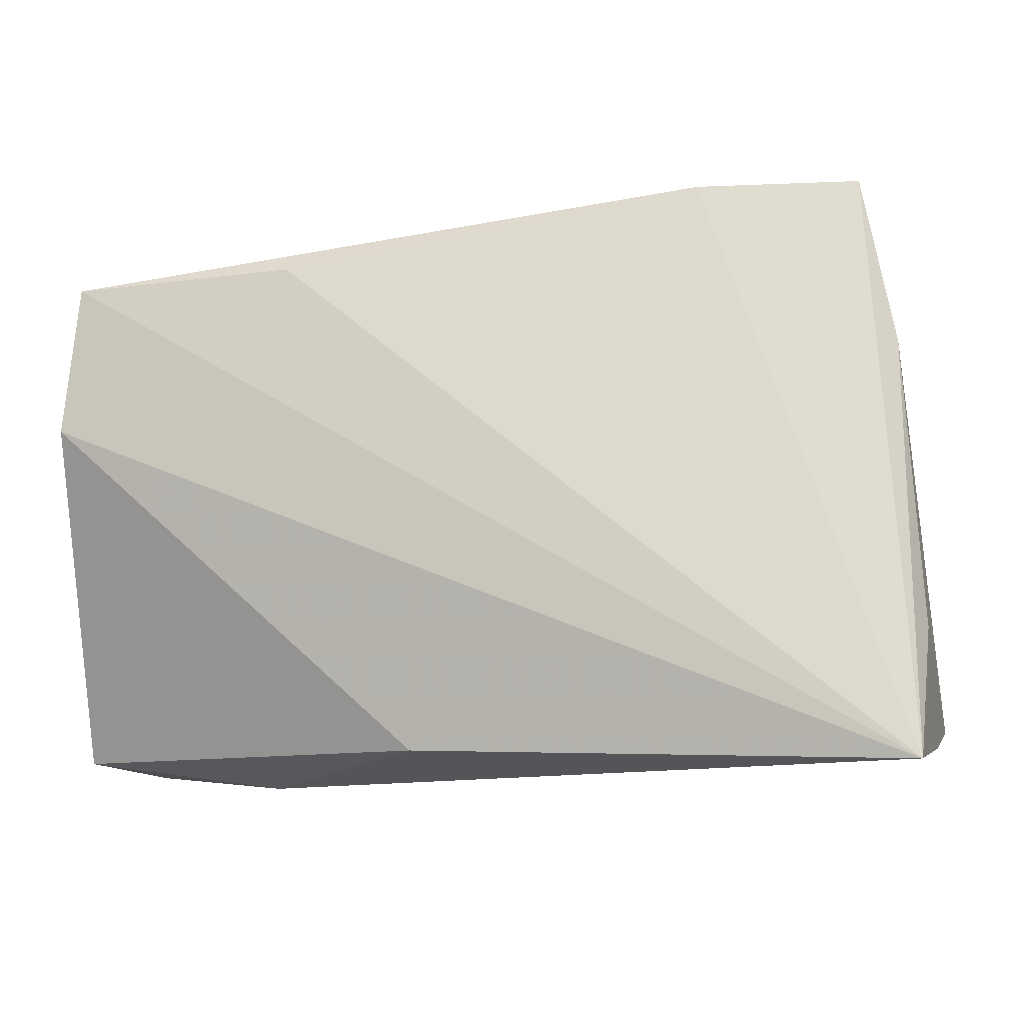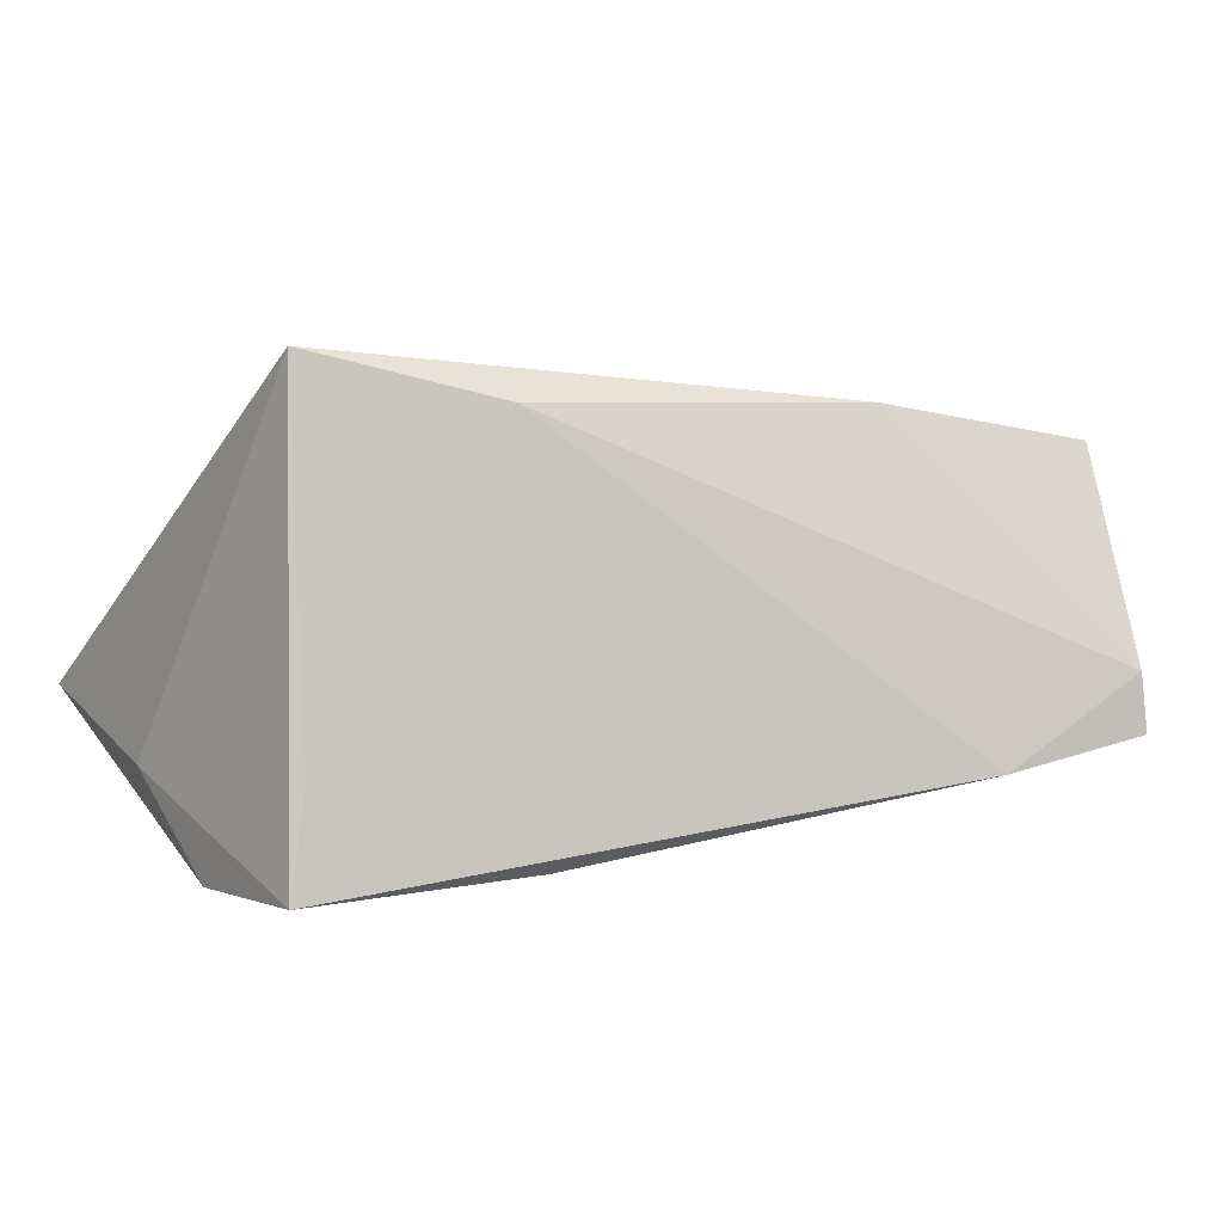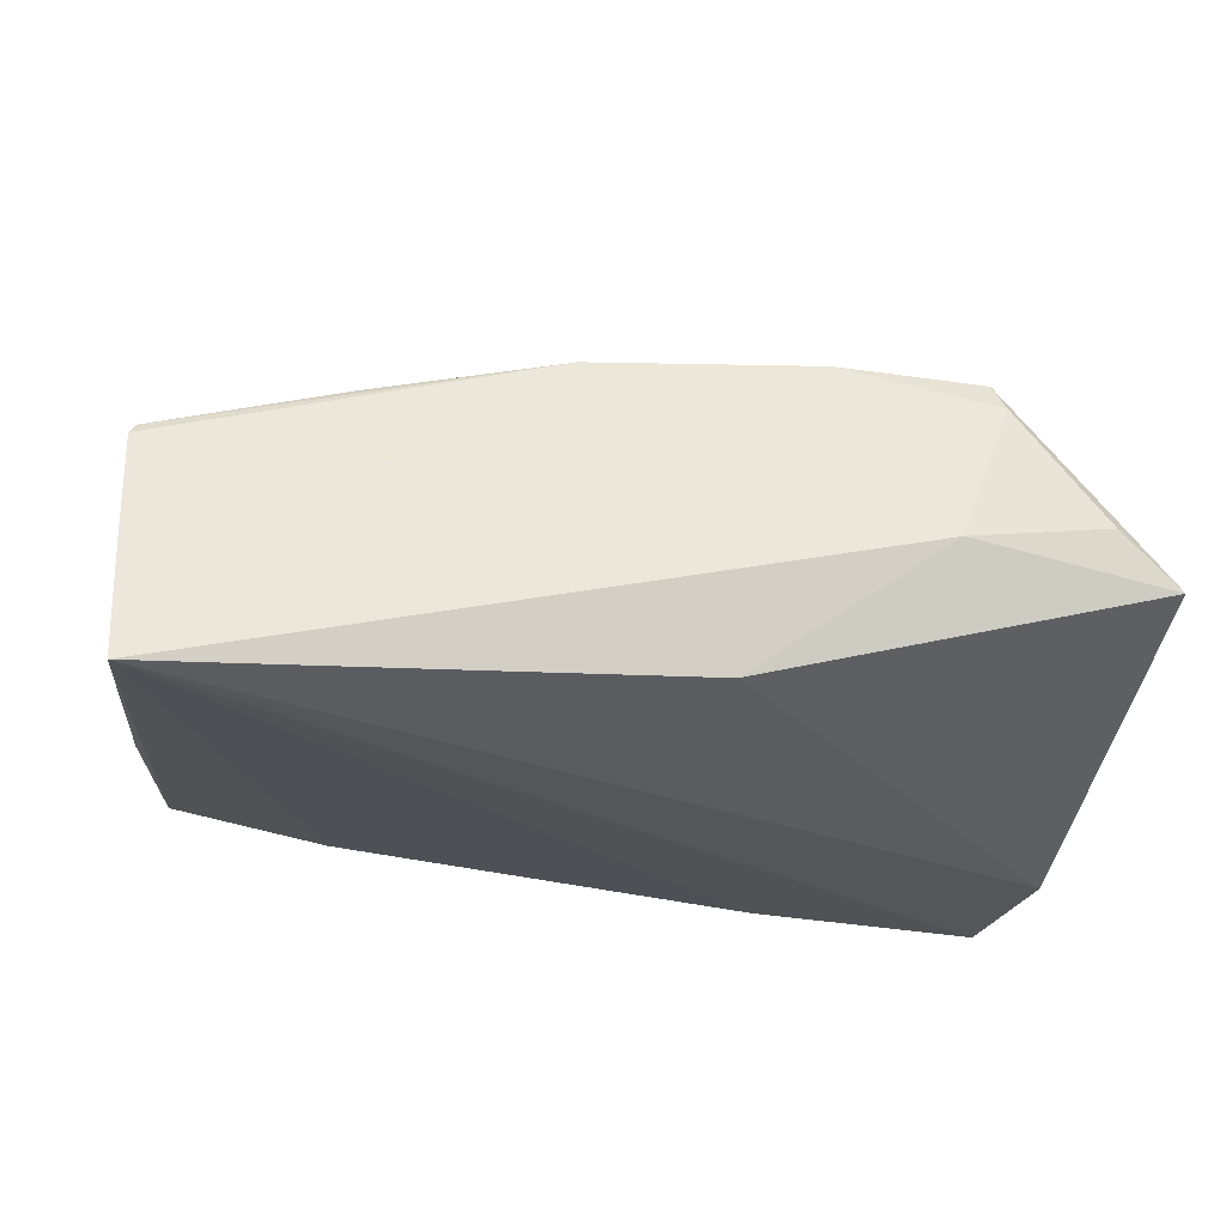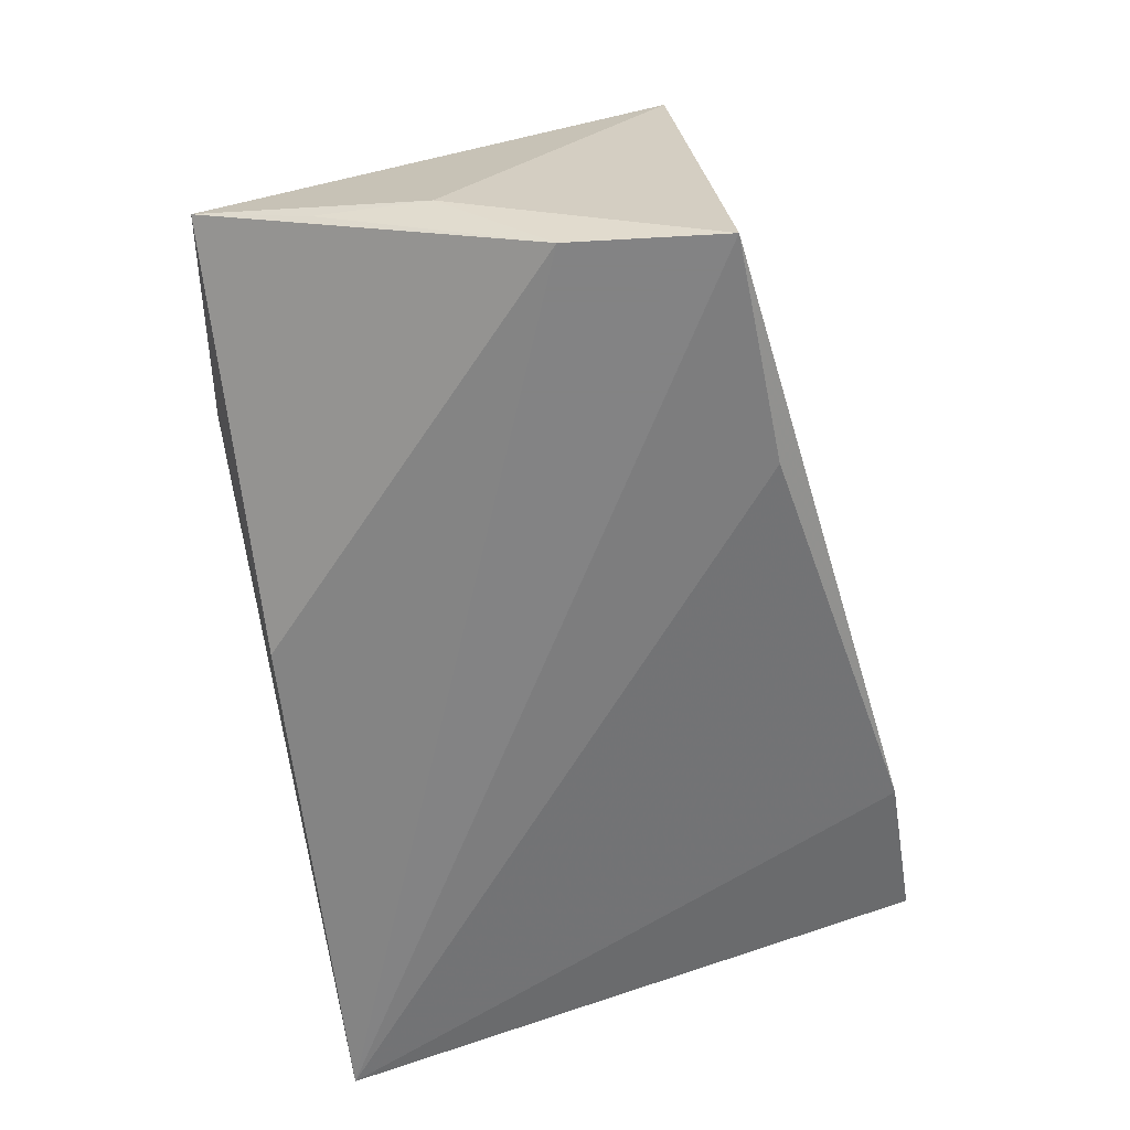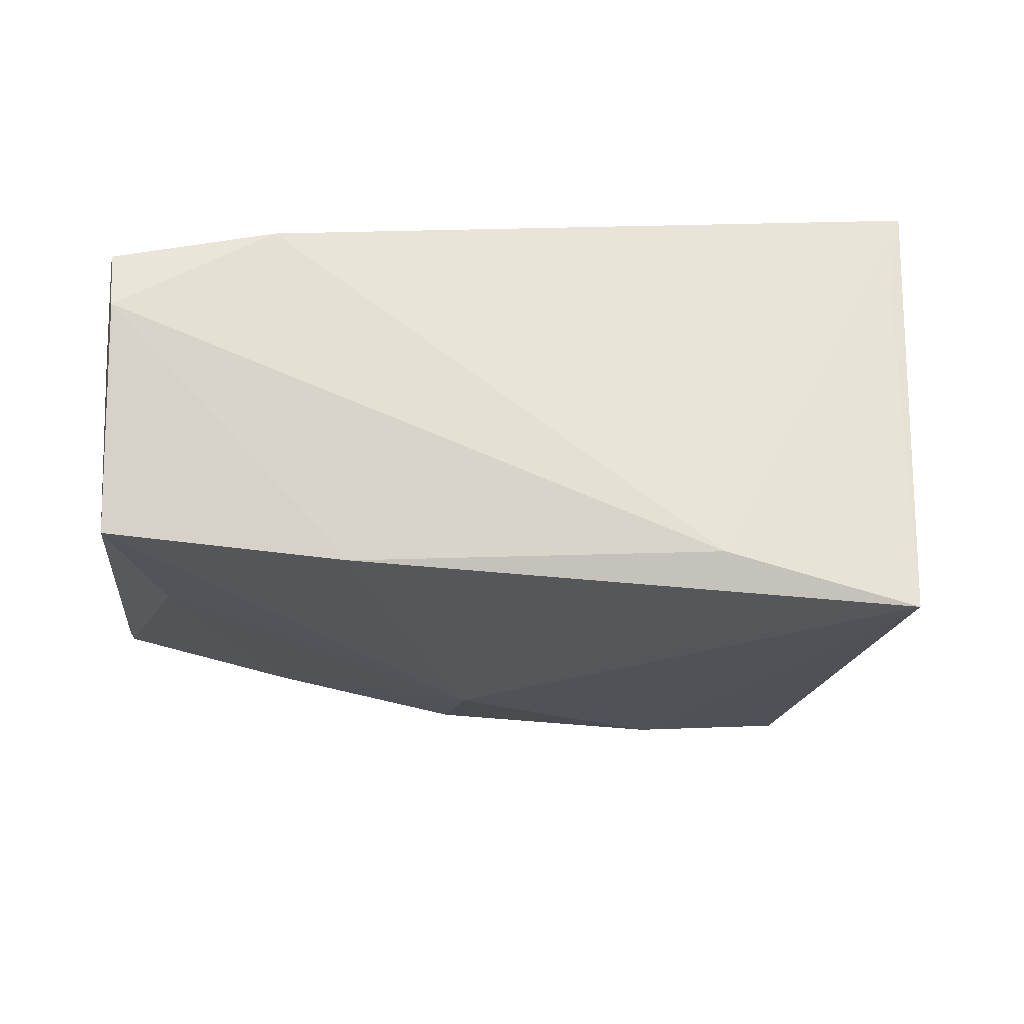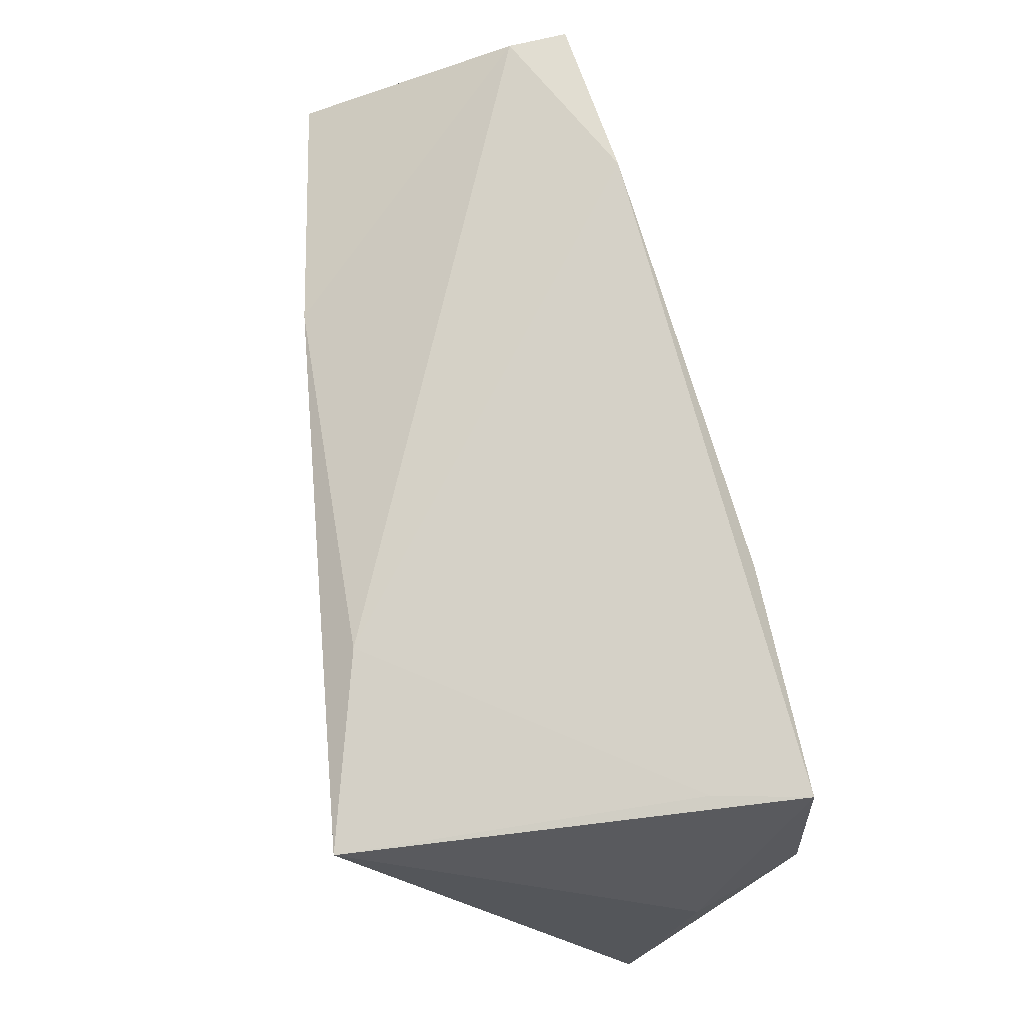
<metadata>
{"format":"obj","ext":"obj","renderer":"f3d","projection":"perspective","resolution":1024,"background":"white","views":[{"elev":-11.9,"azim":-164.0,"up":"+Y"},{"elev":1.7,"azim":150.9,"up":"+Z"},{"elev":-26.1,"azim":-10.7,"up":"+Z"},{"elev":-61.1,"azim":99.6,"up":"+Z"},{"elev":56.6,"azim":-0.4,"up":"+Y"},{"elev":67.3,"azim":82.0,"up":"+Y"}]}
</metadata>
<code>
v -0.05266 -0.03392 -0.0231
v -0.04166 0.007159 0.01915
v -0.05241 -0.02802 0.004697
v 0.04597 0.02087 0.02938
v 0.04828 0.02661 -0.0231
v 0.04591 -0.03193 0.0009974
v 0.05026 0.00871 -0.0231
v -0.02783 0.03598 -0.01338
v 0.05285 -0.003816 -0.01198
v 0.05325 -0.03044 -0.004985
v -0.04616 0.03576 -0.003068
v 0.02386 0.02506 0.02444
v -0.04641 0.02609 0.02215
v 0.00606 -0.03117 -0.01873
v 0.05267 -0.01696 -0.01018
v -0.05311 -0.02868 0.00339
v -0.05071 0.01565 -0.01083
v 0.02876 -0.03392 -0.002596
v 0.03471 -0.02884 0.01841
v -0.05323 -0.01886 -0.01588
v -0.03129 -0.02741 0.01131
v -0.006376 -0.01469 0.02183
v -0.01846 0.02551 0.02563
v -0.008987 -0.02783 0.01698
v -0.04675 0.036 -0.009936
v 0.01745 -0.02873 0.01897
v 0.02161 0.02756 -0.02145
v 0.03589 -0.03027 0.01498
v 0.04633 0.02574 -0.01213
v -0.05297 -0.0315 -0.007475
v 0.01856 0.005144 0.02583
f 25 13 11
f 9 4 10
f 9 5 4
f 10 4 19
f 23 13 22
f 4 12 23
f 11 13 23
f 23 12 11
f 22 13 2
f 13 25 17
f 20 16 17
f 16 13 17
f 17 1 20
f 25 1 17
f 5 9 7
f 10 14 7
f 7 1 5
f 14 1 7
f 8 1 25
f 8 12 5
f 8 25 11
f 11 12 8
f 4 5 29
f 29 12 4
f 5 12 29
f 22 4 31
f 31 23 22
f 4 23 31
f 30 16 20
f 20 1 30
f 30 24 16
f 18 14 10
f 18 1 14
f 18 30 1
f 15 9 10
f 10 7 15
f 15 7 9
f 5 1 27
f 27 8 5
f 1 8 27
f 22 24 26
f 26 4 22
f 26 19 4
f 24 30 26
f 30 18 26
f 22 2 21
f 21 24 22
f 6 18 10
f 16 24 3
f 24 21 3
f 3 21 2
f 3 13 16
f 3 2 13
f 18 6 28
f 19 26 28
f 28 26 18
f 10 19 28
f 28 6 10

</code>
